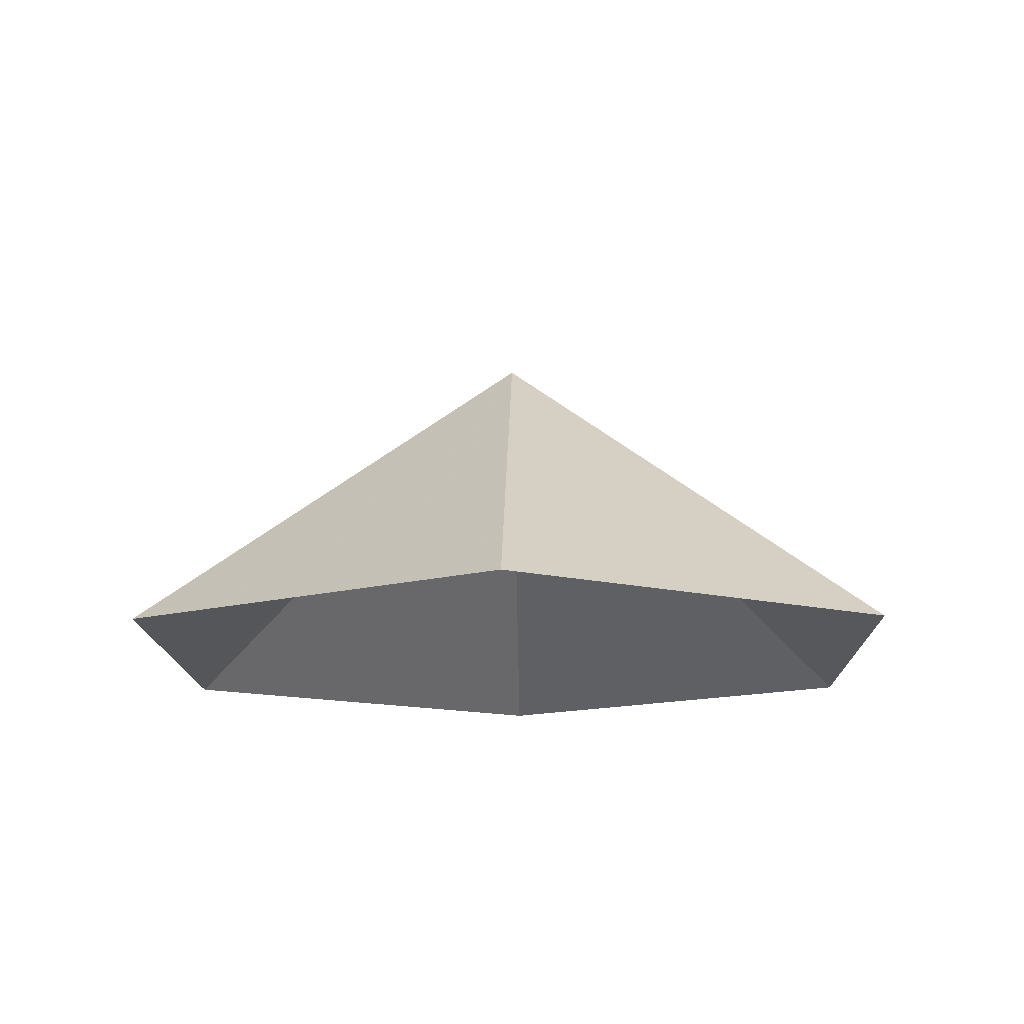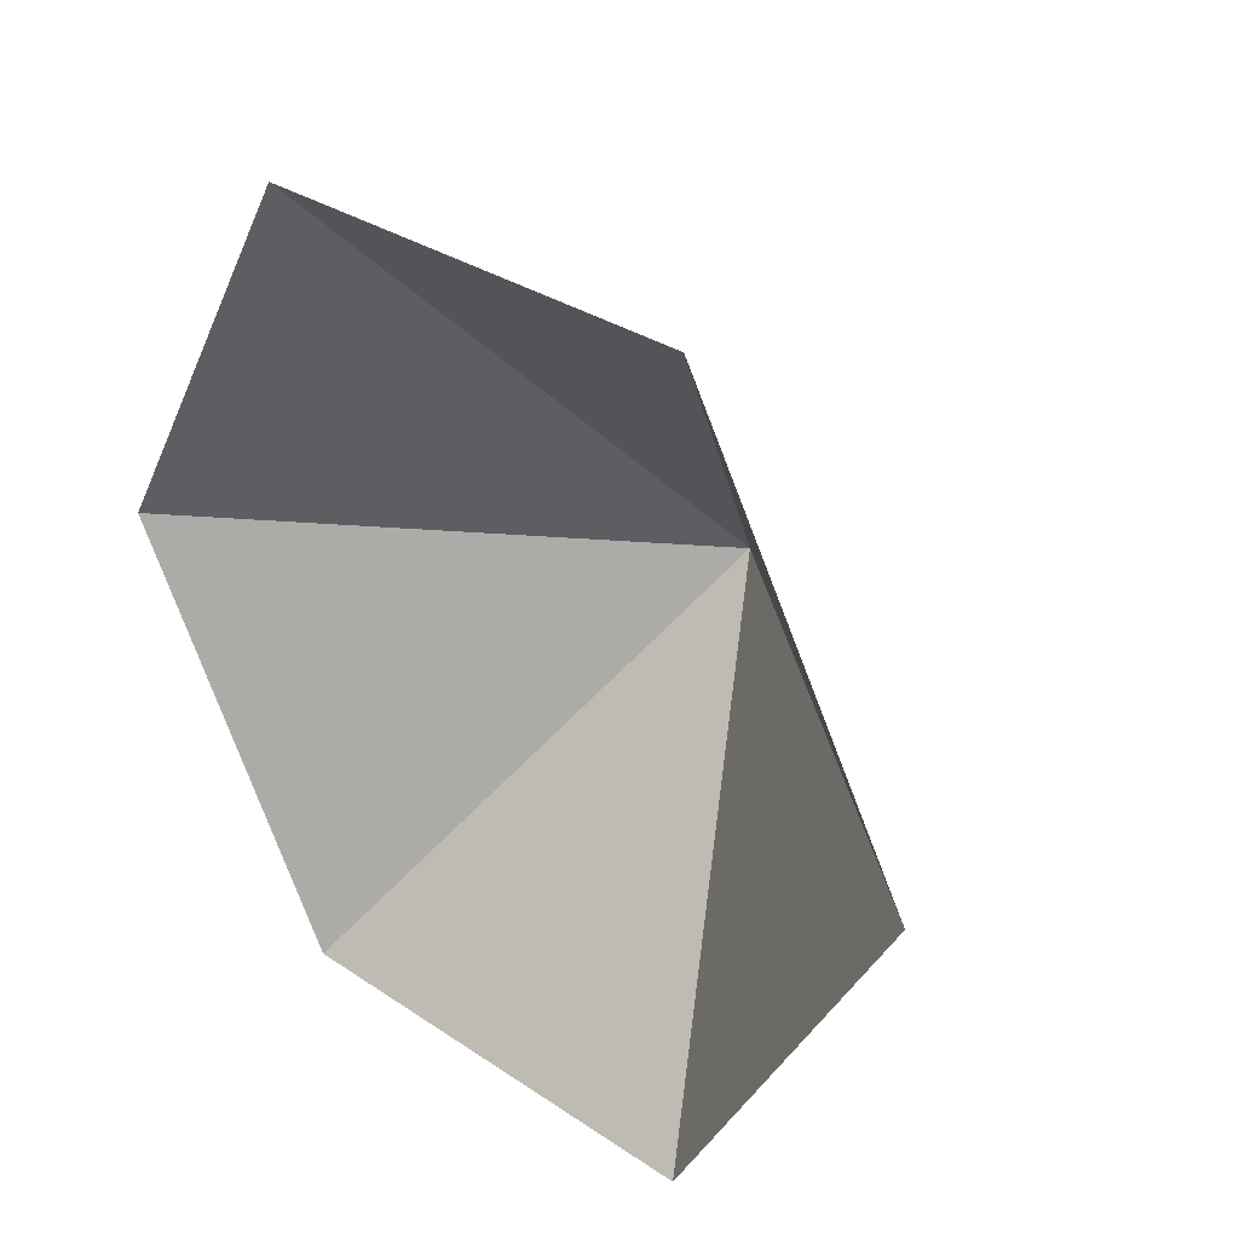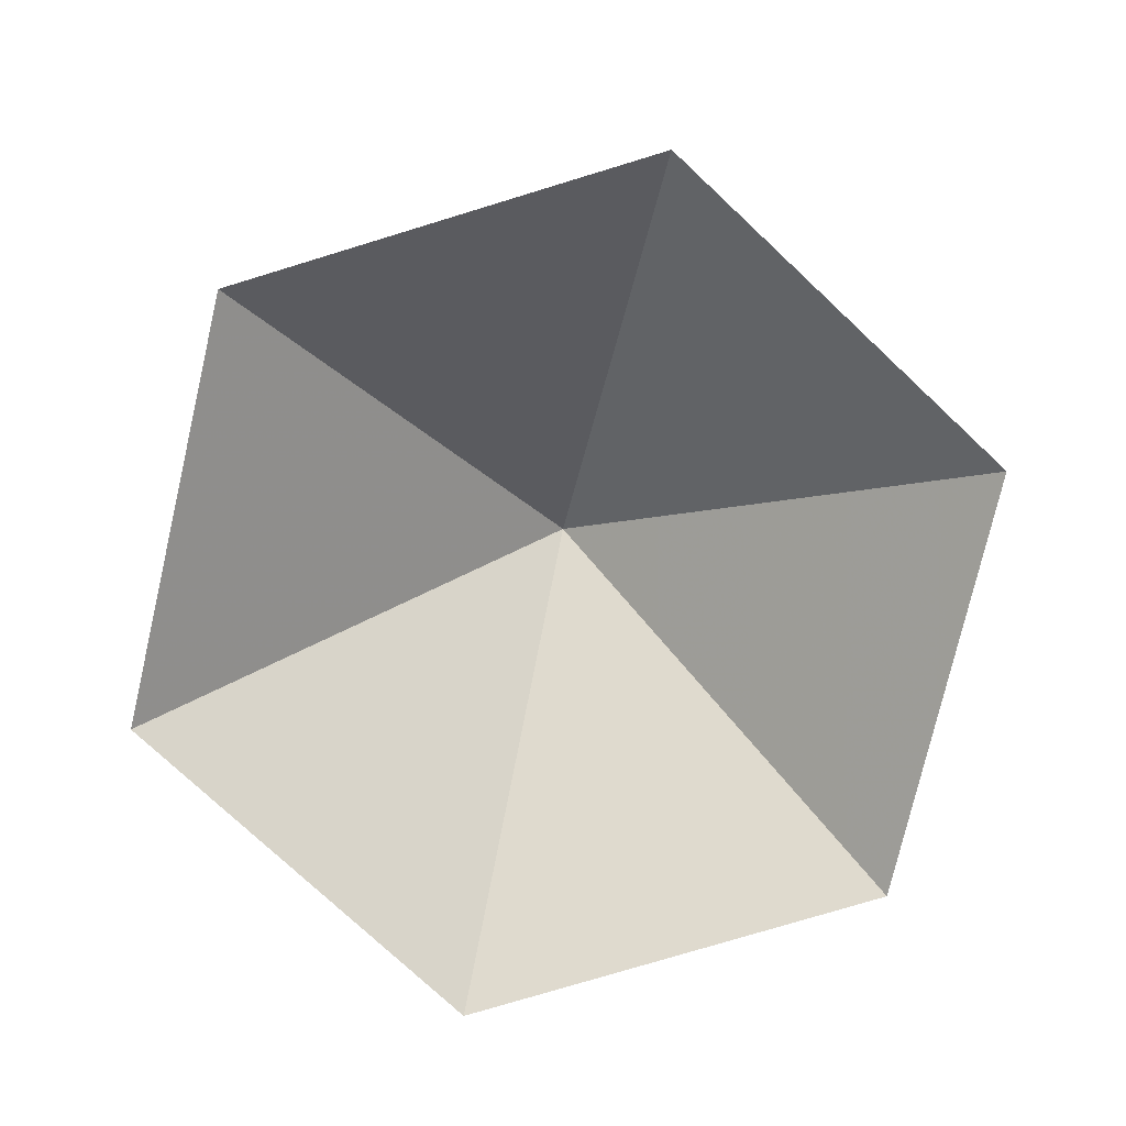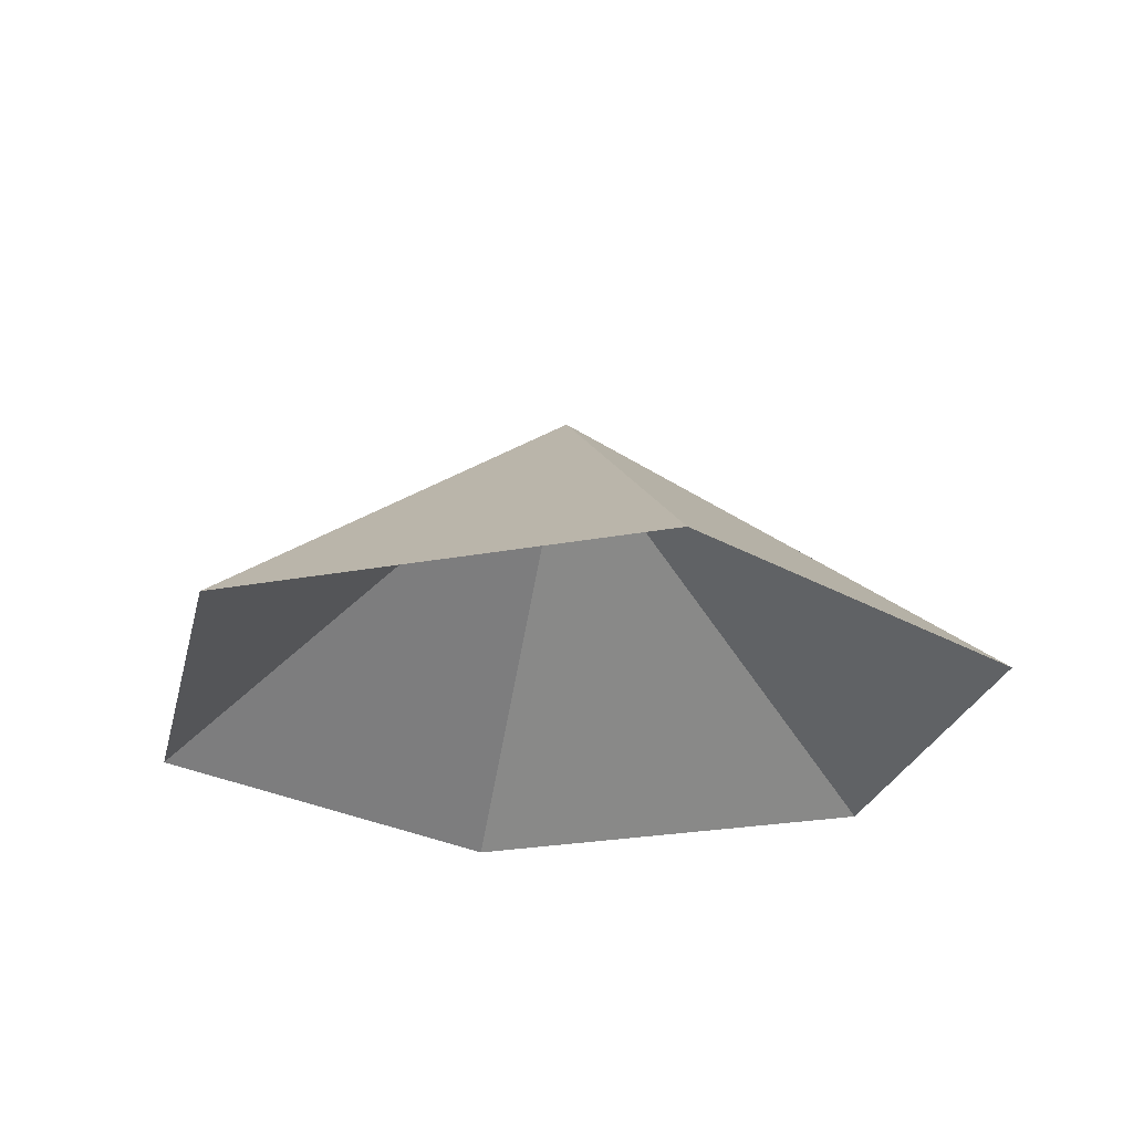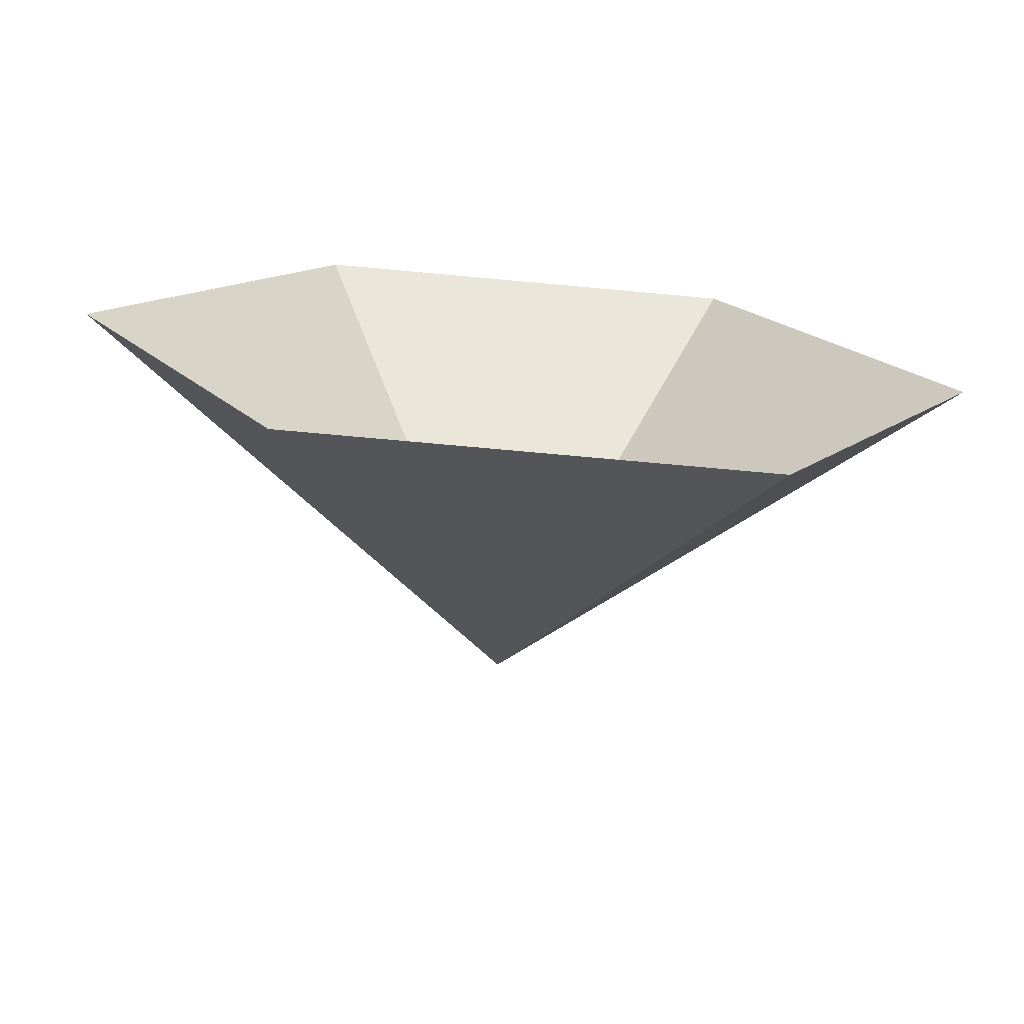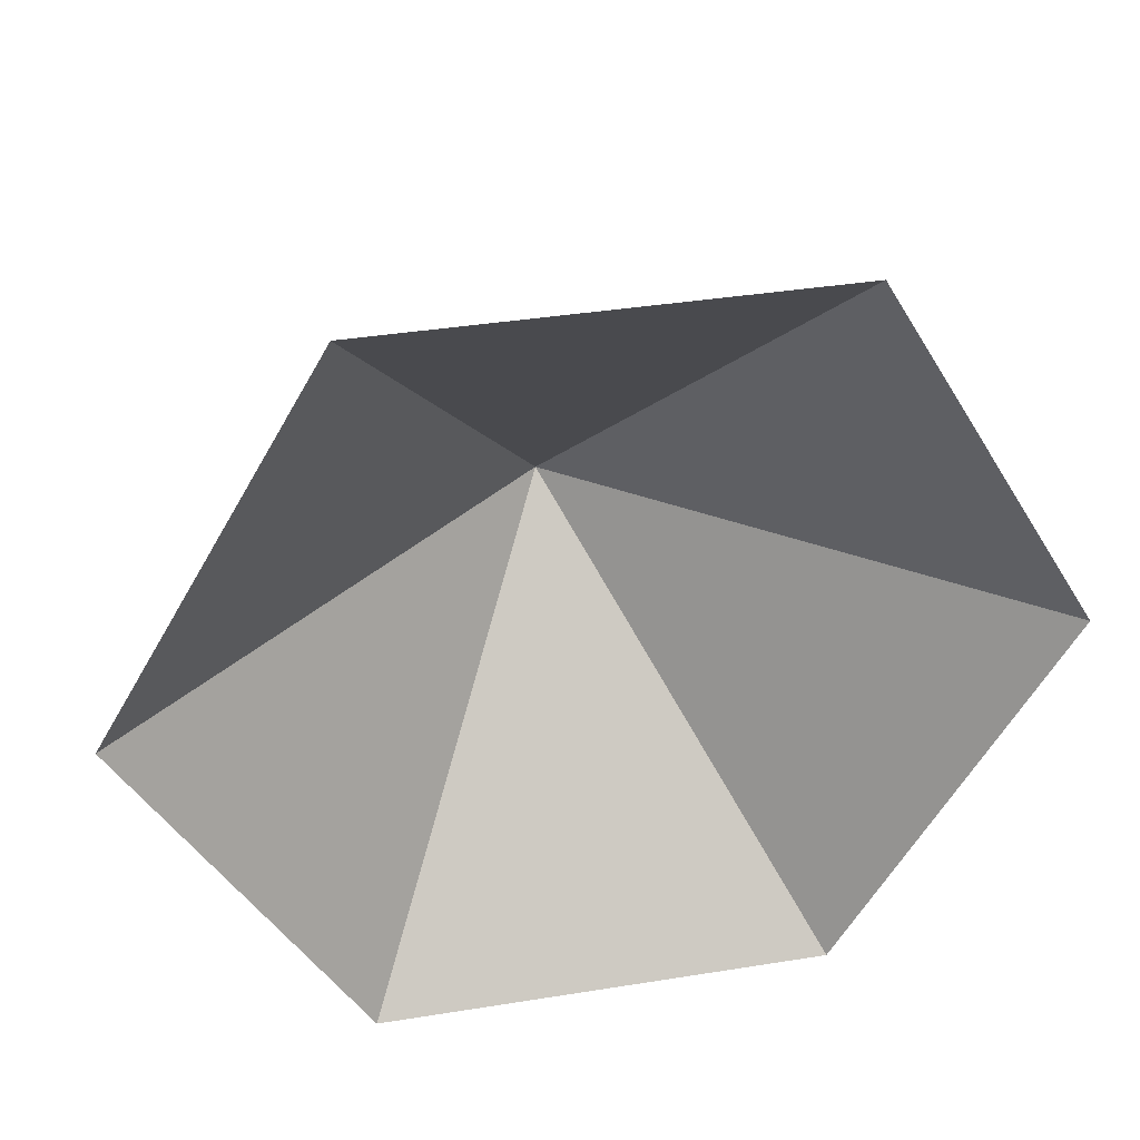
<metadata>
{"format":"obj","ext":"obj","renderer":"f3d","projection":"perspective","resolution":1024,"background":"white","views":[{"elev":-14.3,"azim":-88.7,"up":"+Z"},{"elev":31.4,"azim":-136.3,"up":"+Y"},{"elev":-76.9,"azim":136.9,"up":"+Z"},{"elev":-25.3,"azim":-43.1,"up":"+Z"},{"elev":-73.5,"azim":174.8,"up":"+Y"},{"elev":37.8,"azim":168.4,"up":"+Y"}]}
</metadata>
<code>
v 0 0 0
v 4.528 0 0
v 6.792 3.921 0
v 4.528 7.843 0
v 0 7.843 0
v -2.264 3.921 0
v 2.264 3.921 3.418
f 1 2 7
f 2 3 7
f 3 4 7
f 4 5 7
f 5 6 7
f 6 1 7

</code>
